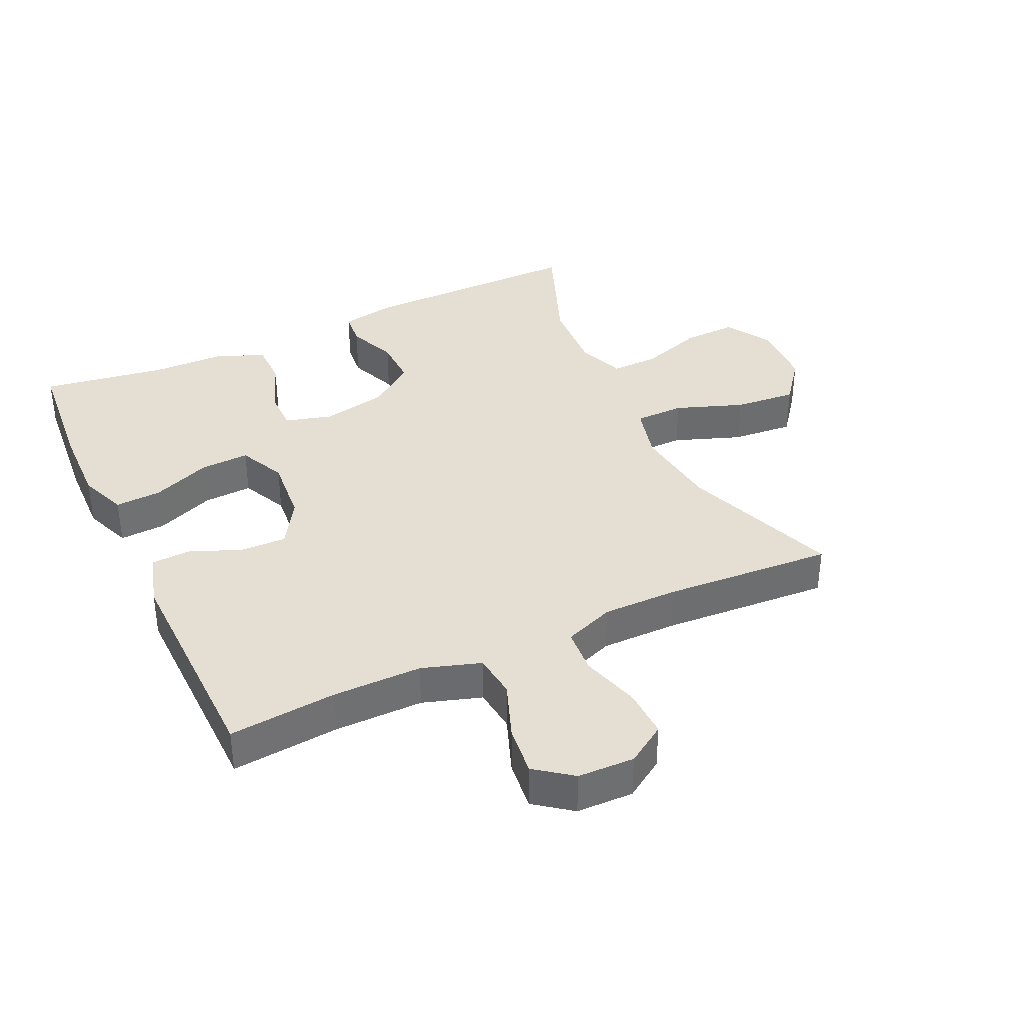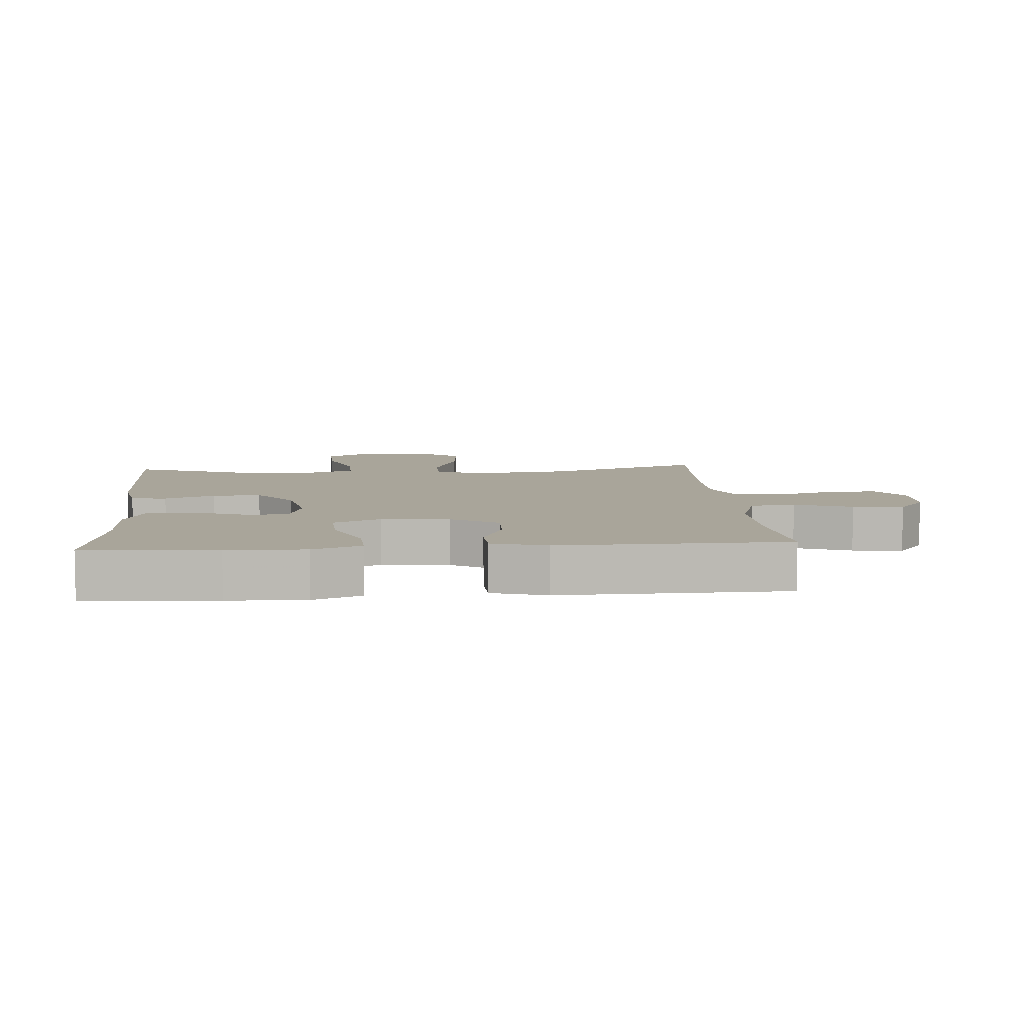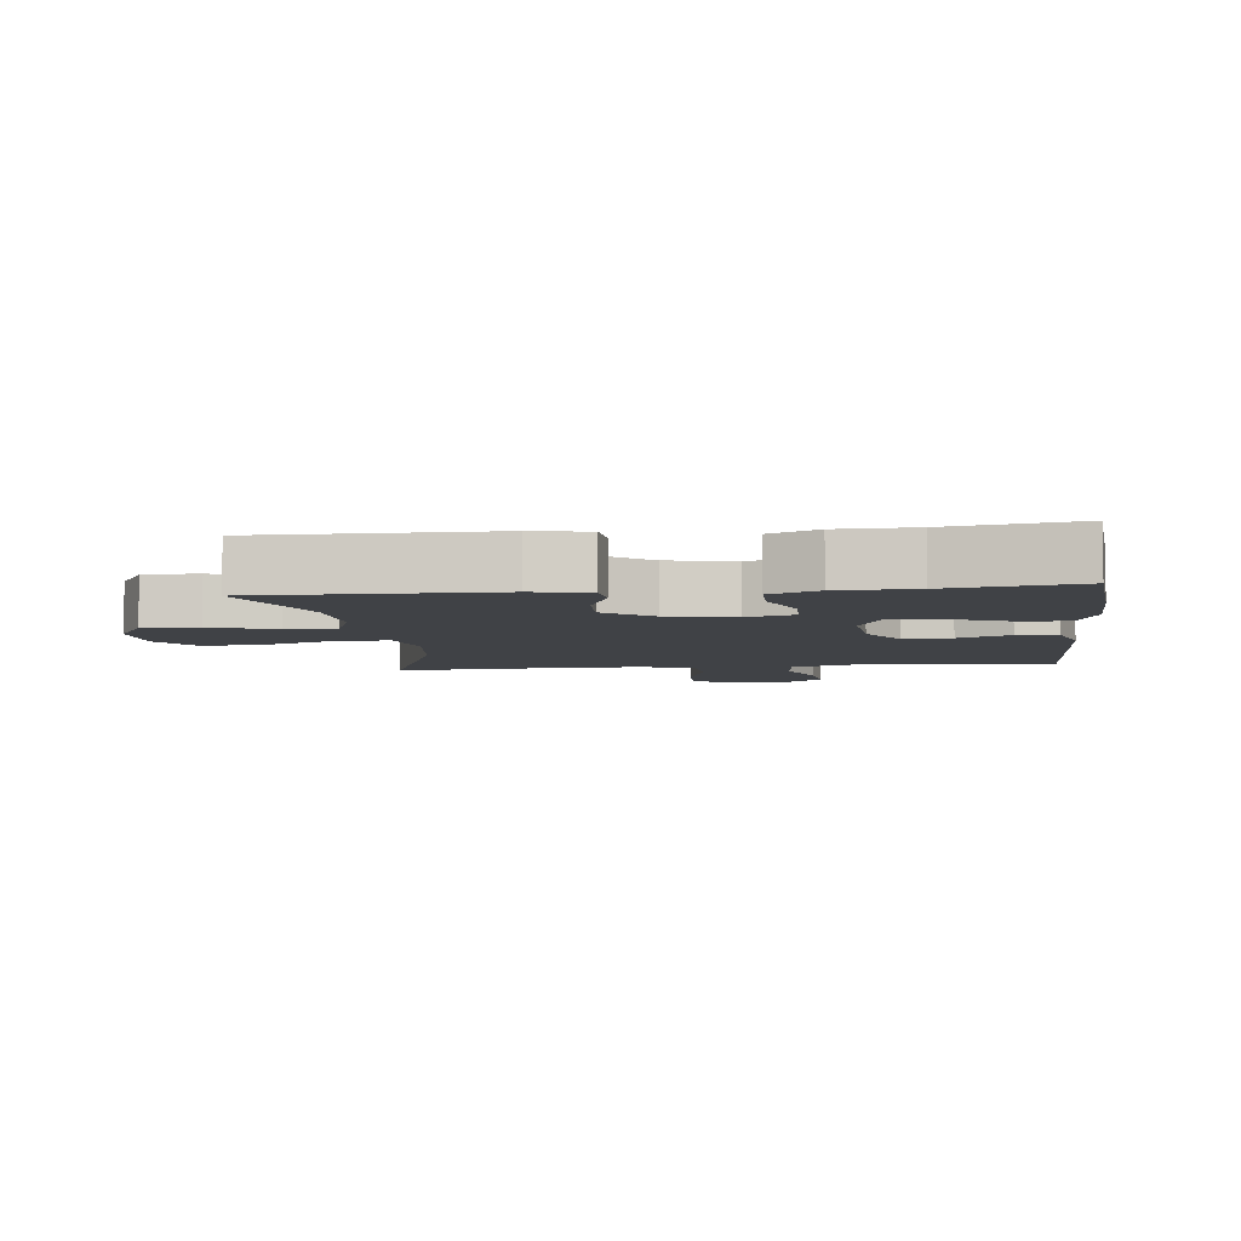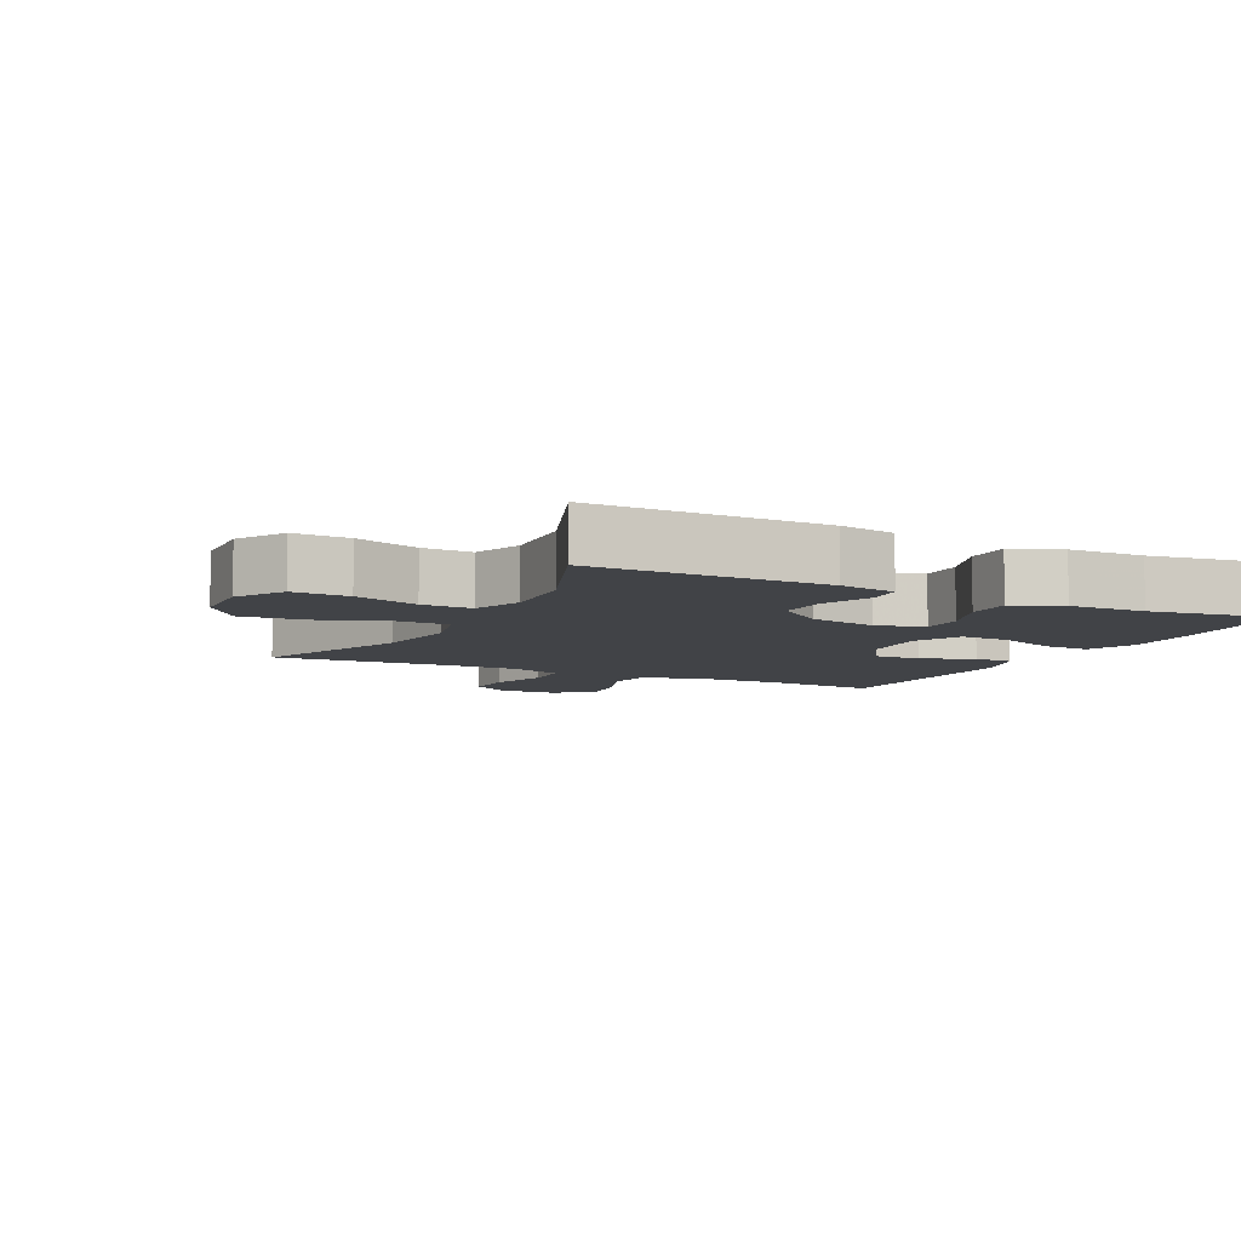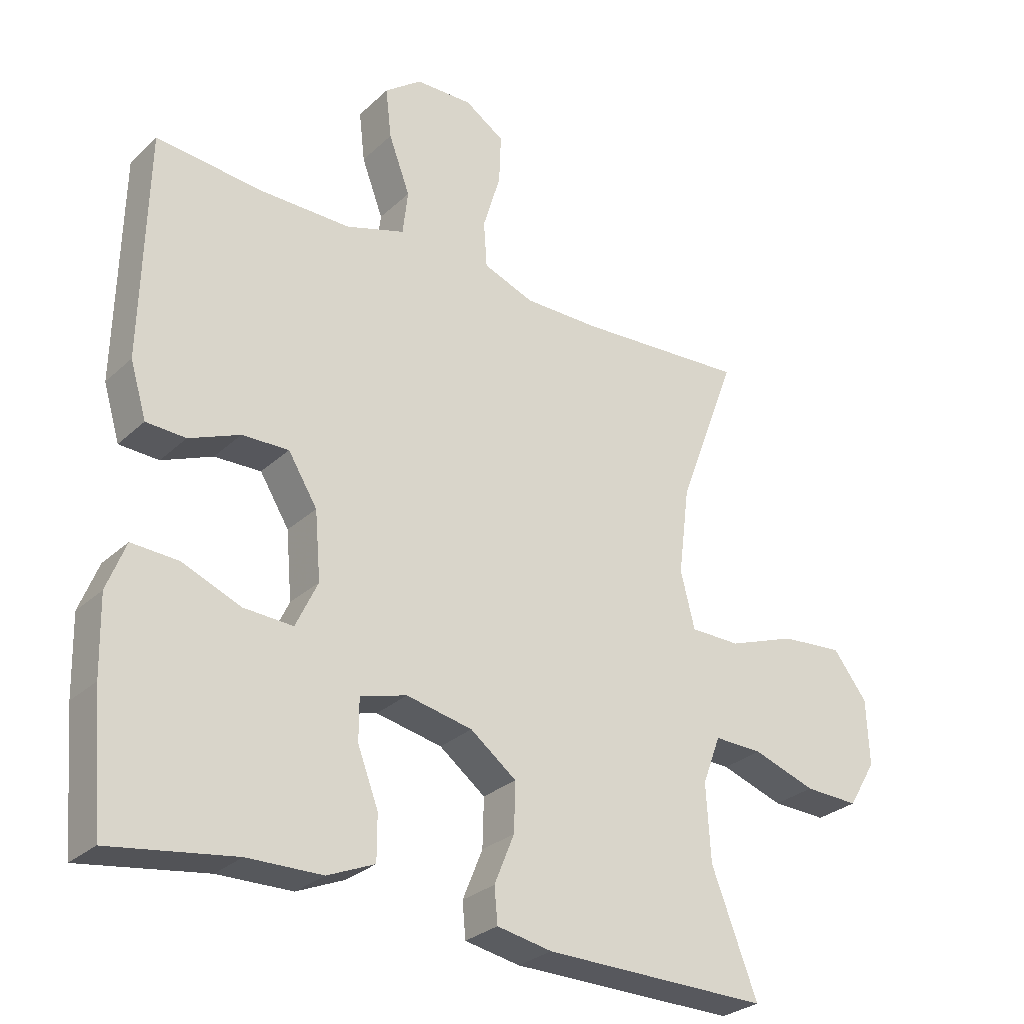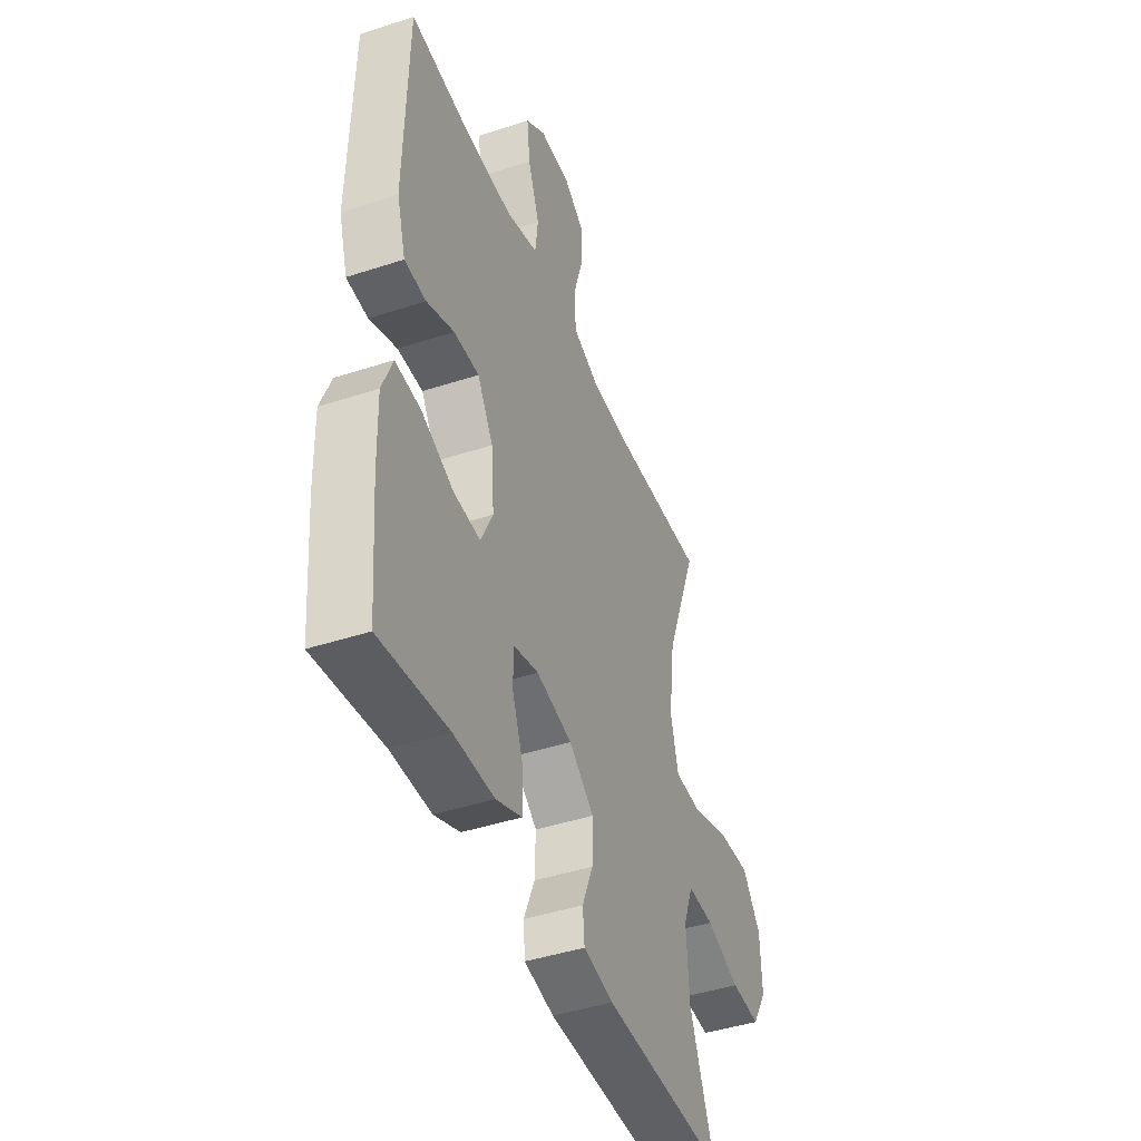
<metadata>
{"format":"obj","ext":"obj","renderer":"f3d","projection":"perspective","resolution":1024,"background":"white","views":[{"elev":37.1,"azim":-24.9,"up":"+Y"},{"elev":7.5,"azim":-94.4,"up":"+Y"},{"elev":-6.1,"azim":-173.2,"up":"+Y"},{"elev":-7.3,"azim":153.5,"up":"+Y"},{"elev":-28.5,"azim":-36.4,"up":"+Z"},{"elev":-44.0,"azim":-69.0,"up":"+Z"}]}
</metadata>
<code>
v -0.5 0.07 -0.5
v -0.517 0.07 -0.299
v -0.52 0.07 -0.18
v -0.491 0.07 -0.106
v -0.419 0.07 -0.11
v -0.328 0.07 -0.147
v -0.252 0.07 -0.151
v -0.218 0.07 -0.079
v -0.227 0.07 0.025
v -0.272 0.07 0.098
v -0.344 0.07 0.096
v -0.422 0.07 0.064
v -0.483 0.07 0.067
v -0.508 0.07 0.151
v -0.5 0.07 0.5
v -0.334 0.07 0.484
v -0.195 0.07 0.483
v -0.104 0.07 0.512
v -0.096 0.07 0.581
v -0.129 0.07 0.669
v -0.138 0.07 0.747
v -0.081 0.07 0.79
v 0.007 0.07 0.792
v 0.068 0.07 0.752
v 0.065 0.07 0.675
v 0.038 0.07 0.585
v 0.043 0.07 0.514
v 0.121 0.07 0.484
v 0.239 0.07 0.484
v 0.5 0.07 0.5
v 0.409 0.07 0.258
v 0.392 0.07 0.123
v 0.414 0.07 0.036
v 0.491 0.07 0.035
v 0.596 0.07 0.073
v 0.692 0.07 0.081
v 0.745 0.07 0.012
v 0.749 0.07 -0.09
v 0.706 0.07 -0.162
v 0.622 0.07 -0.159
v 0.525 0.07 -0.126
v 0.45 0.07 -0.124
v 0.422 0.07 -0.198
v 0.429 0.07 -0.316
v 0.5 0.07 -0.5
v 0.151 0.07 -0.496
v 0.066 0.07 -0.48
v 0.061 0.07 -0.426
v 0.092 0.07 -0.35
v 0.094 0.07 -0.275
v 0.023 0.07 -0.221
v -0.079 0.07 -0.2
v -0.151 0.07 -0.22
v -0.151 0.07 -0.285
v -0.119 0.07 -0.369
v -0.119 0.07 -0.438
v -0.192 0.07 -0.469
v -0.307 0.07 -0.471
v -0.5 0 -0.5
v -0.517 0 -0.299
v -0.52 0 -0.18
v -0.491 0 -0.106
v -0.419 0 -0.11
v -0.328 0 -0.147
v -0.252 0 -0.151
v -0.218 0 -0.079
v -0.227 0 0.025
v -0.272 0 0.098
v -0.344 0 0.096
v -0.422 0 0.064
v -0.483 0 0.067
v -0.508 0 0.151
v -0.5 0 0.5
v -0.334 0 0.484
v -0.195 0 0.483
v -0.104 0 0.512
v -0.096 0 0.581
v -0.129 0 0.669
v -0.138 0 0.747
v -0.081 0 0.79
v 0.007 0 0.792
v 0.068 0 0.752
v 0.065 0 0.675
v 0.038 0 0.585
v 0.043 0 0.514
v 0.121 0 0.484
v 0.239 0 0.484
v 0.5 0 0.5
v 0.409 0 0.258
v 0.392 0 0.123
v 0.414 0 0.036
v 0.491 0 0.035
v 0.596 0 0.073
v 0.692 0 0.081
v 0.745 0 0.012
v 0.749 0 -0.09
v 0.706 0 -0.162
v 0.622 0 -0.159
v 0.525 0 -0.126
v 0.45 0 -0.124
v 0.422 0 -0.198
v 0.429 0 -0.316
v 0.5 0 -0.5
v 0.151 0 -0.496
v 0.066 0 -0.48
v 0.061 0 -0.426
v 0.092 0 -0.35
v 0.094 0 -0.275
v 0.023 0 -0.221
v -0.079 0 -0.2
v -0.151 0 -0.22
v -0.151 0 -0.285
v -0.119 0 -0.369
v -0.119 0 -0.438
v -0.192 0 -0.469
v -0.307 0 -0.471
f 56 57 58
f 55 56 58
f 54 55 58
f 4 5 6
f 3 4 6
f 2 3 6
f 1 2 6
f 58 1 6
f 54 58 6
f 53 54 6
f 52 53 6 7
f 51 52 7 8
f 47 48 49
f 46 47 49
f 45 46 49
f 44 45 49
f 43 44 49 50
f 42 43 50 51
f 39 40 41
f 38 39 41
f 37 38 41
f 36 37 41
f 35 36 41
f 34 35 41
f 33 34 41 42
f 51 8 9
f 42 51 9
f 33 42 9
f 32 33 9
f 29 30 31
f 32 9 10
f 31 32 10
f 29 31 10
f 28 29 10
f 24 25 26
f 23 24 26
f 22 23 26
f 21 22 26
f 20 21 26
f 19 20 26
f 18 19 26 27
f 28 10 11
f 27 28 11
f 18 27 11
f 17 18 11
f 14 15 16
f 14 16 17
f 13 14 17
f 12 13 17
f 11 12 17
f 116 115 114
f 116 114 113
f 116 113 112
f 64 63 62
f 64 62 61
f 64 61 60
f 64 60 59
f 64 59 116
f 64 116 112
f 64 112 111
f 65 64 111 110
f 66 65 110 109
f 107 106 105
f 107 105 104
f 107 104 103
f 107 103 102
f 108 107 102 101
f 109 108 101 100
f 99 98 97
f 99 97 96
f 99 96 95
f 99 95 94
f 99 94 93
f 99 93 92
f 100 99 92 91
f 67 66 109
f 67 109 100
f 67 100 91
f 67 91 90
f 89 88 87
f 68 67 90
f 68 90 89
f 68 89 87
f 68 87 86
f 84 83 82
f 84 82 81
f 84 81 80
f 84 80 79
f 84 79 78
f 84 78 77
f 85 84 77 76
f 69 68 86
f 69 86 85
f 69 85 76
f 69 76 75
f 74 73 72
f 75 74 72
f 75 72 71
f 75 71 70
f 75 70 69
f 1 59 60 2
f 2 60 61 3
f 3 61 62 4
f 4 62 63 5
f 5 63 64 6
f 6 64 65 7
f 7 65 66 8
f 8 66 67 9
f 9 67 68 10
f 10 68 69 11
f 11 69 70 12
f 12 70 71 13
f 13 71 72 14
f 14 72 73 15
f 15 73 74 16
f 16 74 75 17
f 17 75 76 18
f 18 76 77 19
f 19 77 78 20
f 20 78 79 21
f 21 79 80 22
f 22 80 81 23
f 23 81 82 24
f 24 82 83 25
f 25 83 84 26
f 26 84 85 27
f 27 85 86 28
f 28 86 87 29
f 29 87 88 30
f 30 88 89 31
f 31 89 90 32
f 32 90 91 33
f 33 91 92 34
f 34 92 93 35
f 35 93 94 36
f 36 94 95 37
f 37 95 96 38
f 38 96 97 39
f 39 97 98 40
f 40 98 99 41
f 41 99 100 42
f 42 100 101 43
f 43 101 102 44
f 44 102 103 45
f 45 103 104 46
f 46 104 105 47
f 47 105 106 48
f 48 106 107 49
f 49 107 108 50
f 50 108 109 51
f 51 109 110 52
f 52 110 111 53
f 53 111 112 54
f 54 112 113 55
f 55 113 114 56
f 56 114 115 57
f 57 115 116 58
f 58 116 59 1

</code>
